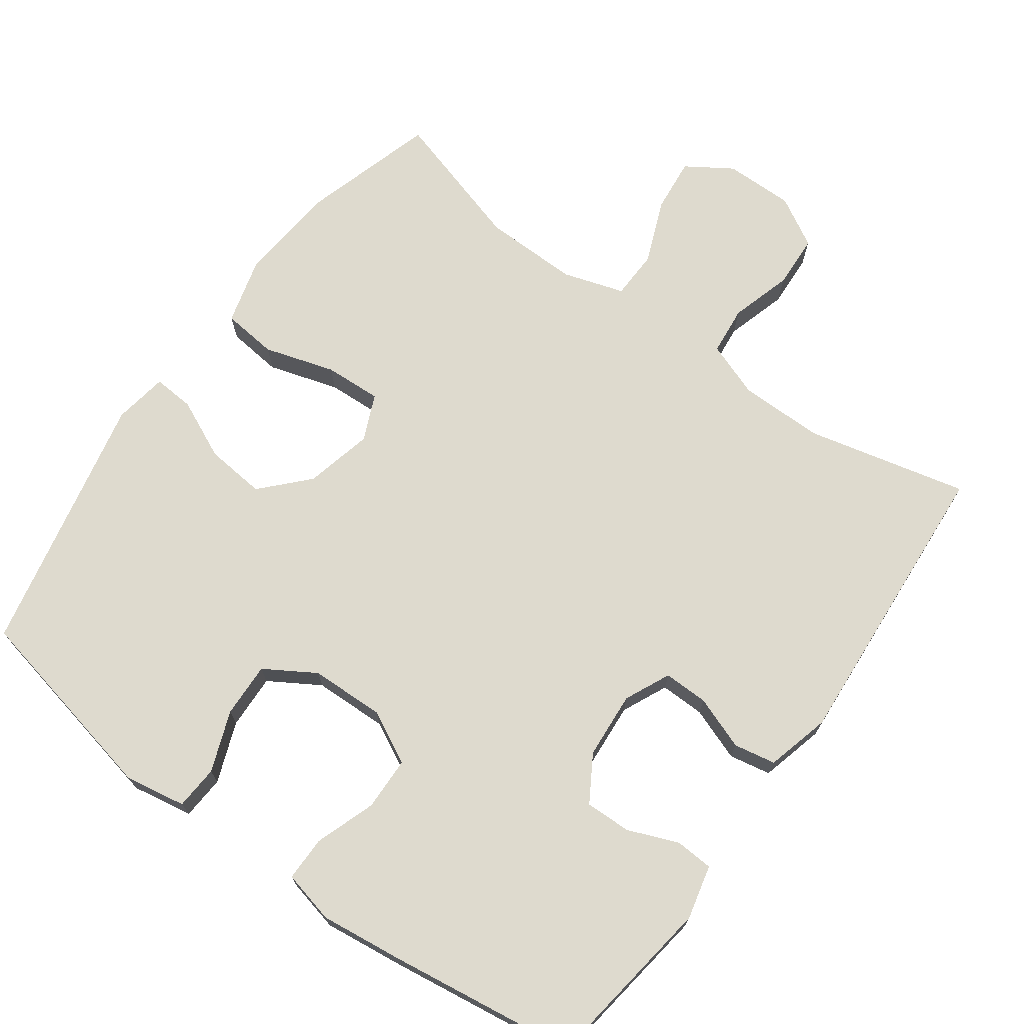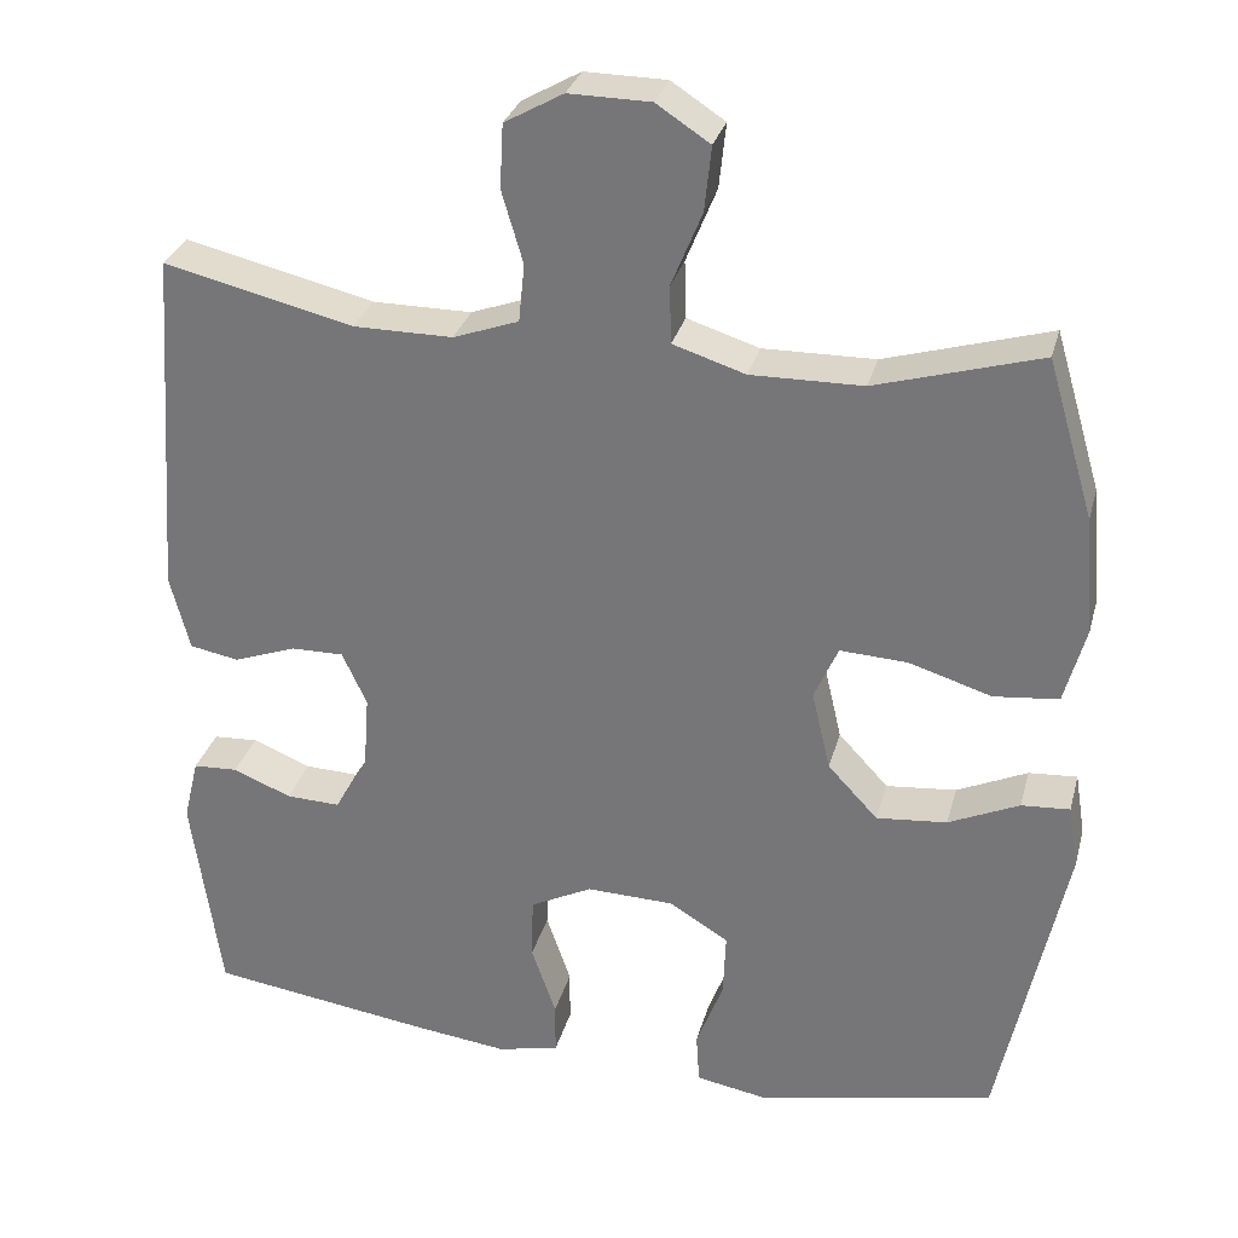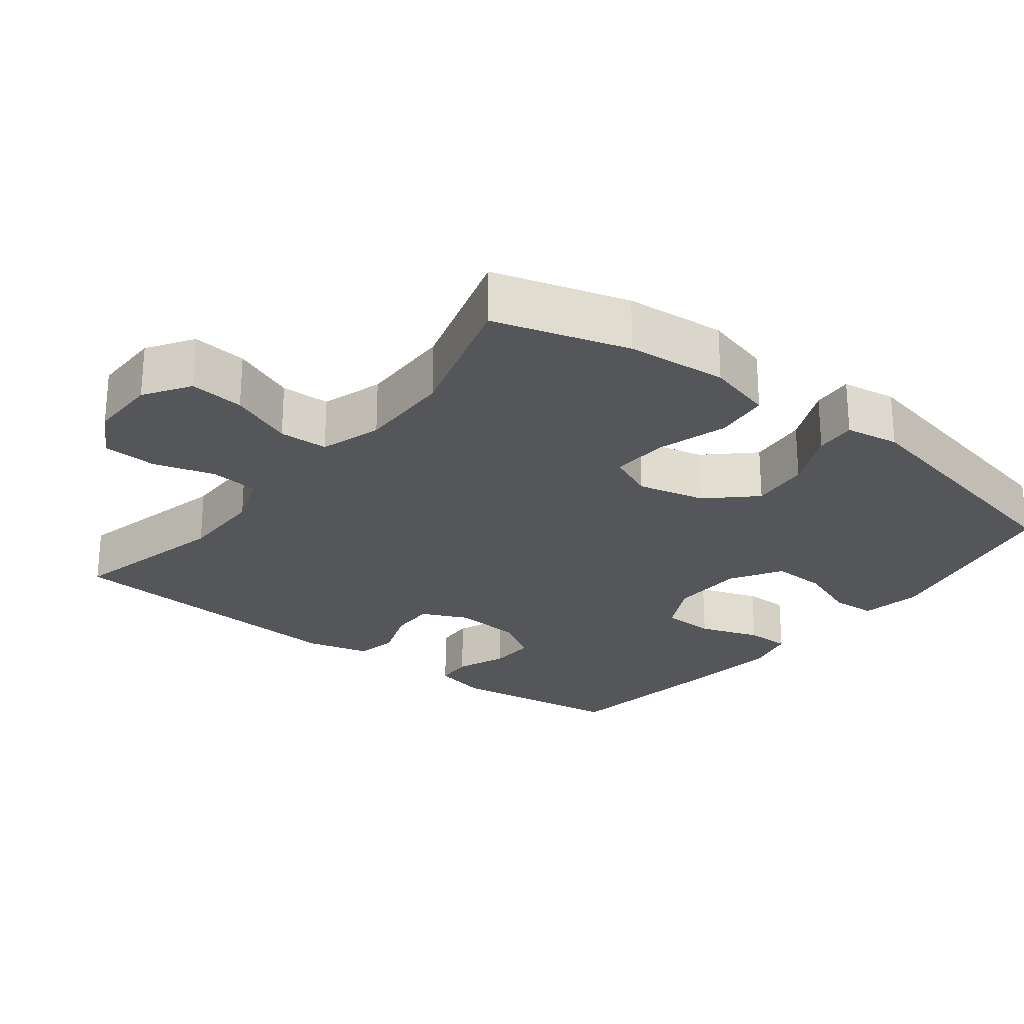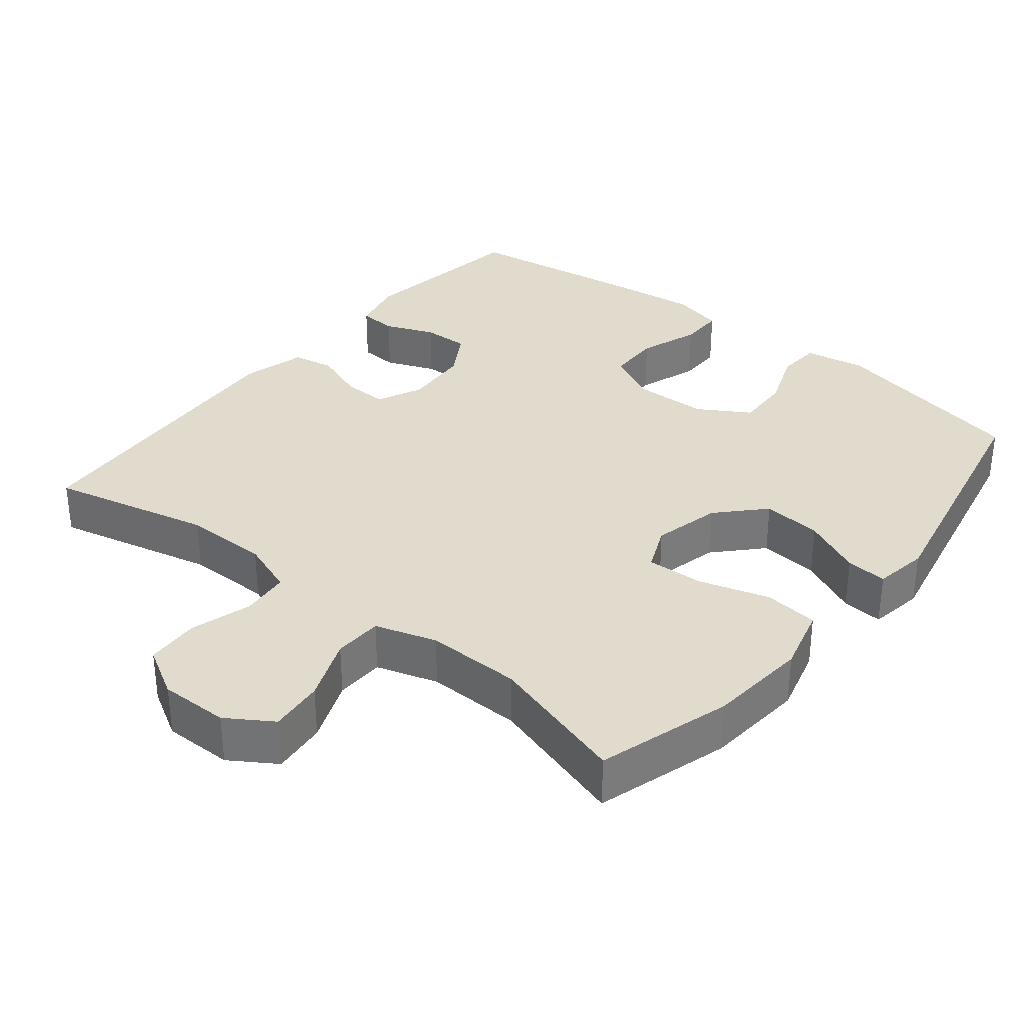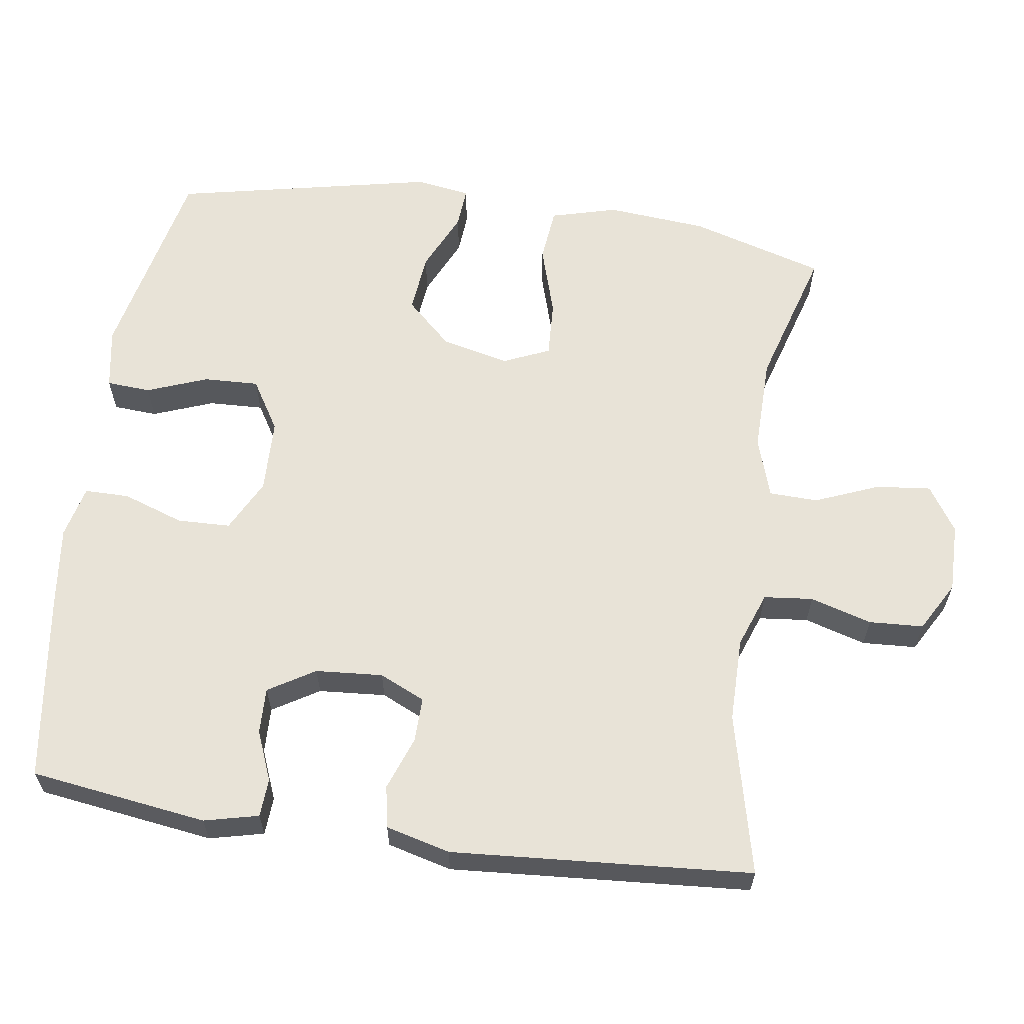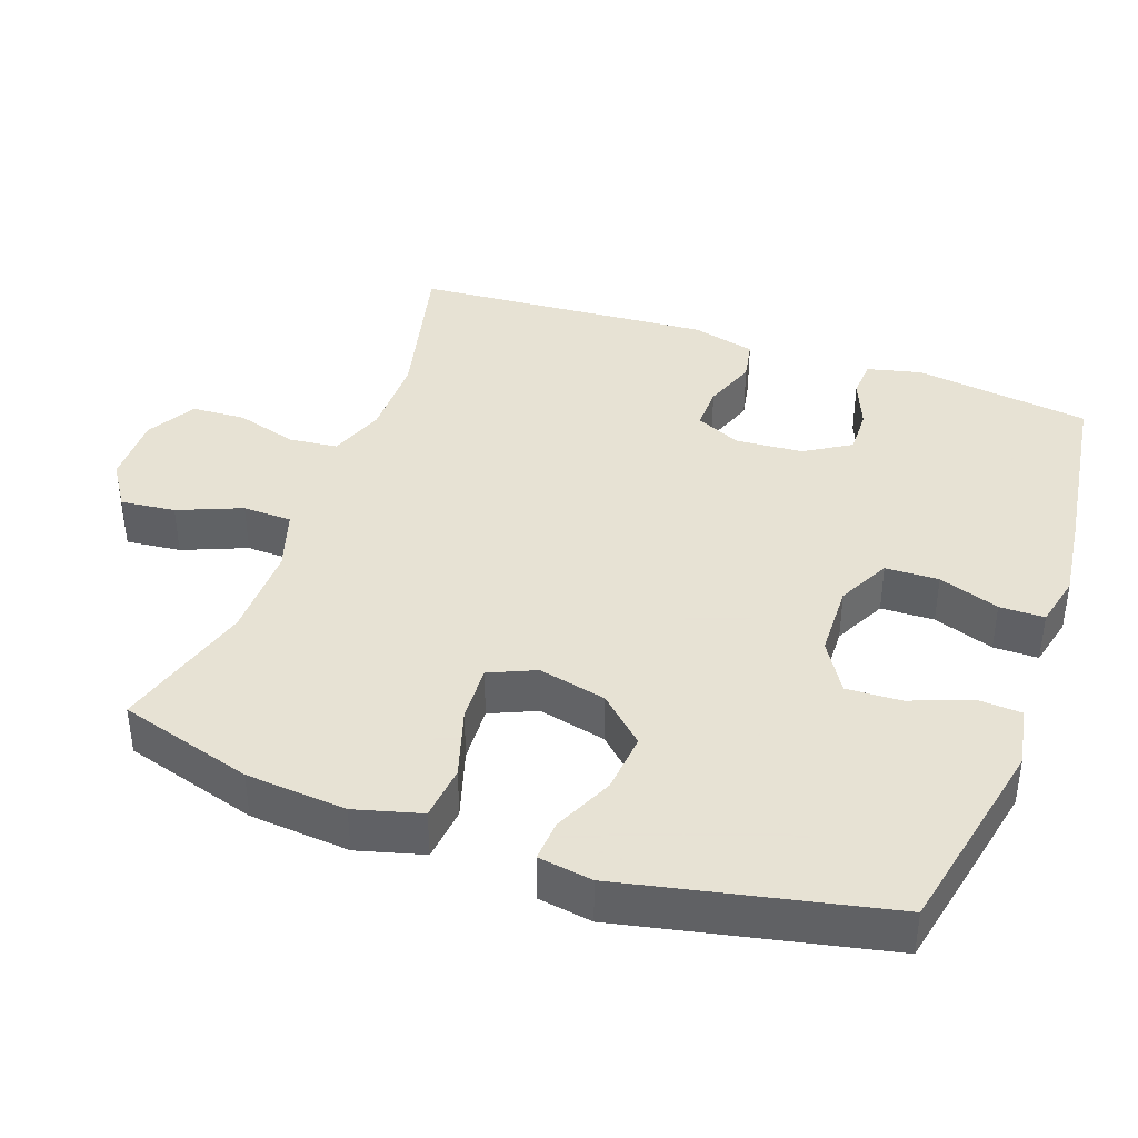
<metadata>
{"format":"obj","ext":"obj","renderer":"f3d","projection":"perspective","resolution":1024,"background":"white","views":[{"elev":71.1,"azim":-144.0,"up":"+Y"},{"elev":30.3,"azim":14.5,"up":"+Z"},{"elev":-25.1,"azim":52.2,"up":"+Y"},{"elev":33.3,"azim":39.1,"up":"+Y"},{"elev":61.5,"azim":-81.7,"up":"+Y"},{"elev":39.7,"azim":109.6,"up":"+Y"}]}
</metadata>
<code>
v 0.5 0.07 -0.5
v 0.22 0.07 -0.559
v 0.135 0.07 -0.544
v 0.131 0.07 -0.483
v 0.163 0.07 -0.399
v 0.166 0.07 -0.323
v 0.096 0.07 -0.28
v -0.007 0.07 -0.277
v -0.08 0.07 -0.314
v -0.082 0.07 -0.388
v -0.053 0.07 -0.472
v -0.053 0.07 -0.534
v -0.126 0.07 -0.551
v -0.24 0.07 -0.537
v -0.5 0.07 -0.5
v -0.534 0.07 -0.255
v -0.516 0.07 -0.18
v -0.463 0.07 -0.177
v -0.394 0.07 -0.205
v -0.33 0.07 -0.207
v -0.291 0.07 -0.143
v -0.284 0.07 -0.05
v -0.313 0.07 0.013
v -0.375 0.07 0.012
v -0.449 0.07 -0.015
v -0.507 0.07 -0.004
v -0.53 0.07 0.085
v -0.5 0.07 0.5
v -0.277 0.07 0.447
v -0.16 0.07 0.447
v -0.083 0.07 0.475
v -0.076 0.07 0.543
v -0.101 0.07 0.628
v -0.097 0.07 0.703
v -0.028 0.07 0.742
v 0.068 0.07 0.741
v 0.131 0.07 0.7
v 0.123 0.07 0.624
v 0.087 0.07 0.536
v 0.089 0.07 0.468
v 0.174 0.07 0.441
v 0.306 0.07 0.443
v 0.5 0.07 0.5
v 0.555 0.07 0.314
v 0.567 0.07 0.175
v 0.542 0.07 0.083
v 0.466 0.07 0.075
v 0.368 0.07 0.105
v 0.289 0.07 0.109
v 0.261 0.07 0.045
v 0.283 0.07 -0.049
v 0.342 0.07 -0.112
v 0.425 0.07 -0.104
v 0.508 0.07 -0.066
v 0.565 0.07 -0.062
v 0.577 0.07 -0.137
v 0.5 0 -0.5
v 0.22 0 -0.559
v 0.135 0 -0.544
v 0.131 0 -0.483
v 0.163 0 -0.399
v 0.166 0 -0.323
v 0.096 0 -0.28
v -0.007 0 -0.277
v -0.08 0 -0.314
v -0.082 0 -0.388
v -0.053 0 -0.472
v -0.053 0 -0.534
v -0.126 0 -0.551
v -0.24 0 -0.537
v -0.5 0 -0.5
v -0.534 0 -0.255
v -0.516 0 -0.18
v -0.463 0 -0.177
v -0.394 0 -0.205
v -0.33 0 -0.207
v -0.291 0 -0.143
v -0.284 0 -0.05
v -0.313 0 0.013
v -0.375 0 0.012
v -0.449 0 -0.015
v -0.507 0 -0.004
v -0.53 0 0.085
v -0.5 0 0.5
v -0.277 0 0.447
v -0.16 0 0.447
v -0.083 0 0.475
v -0.076 0 0.543
v -0.101 0 0.628
v -0.097 0 0.703
v -0.028 0 0.742
v 0.068 0 0.741
v 0.131 0 0.7
v 0.123 0 0.624
v 0.087 0 0.536
v 0.089 0 0.468
v 0.174 0 0.441
v 0.306 0 0.443
v 0.5 0 0.5
v 0.555 0 0.314
v 0.567 0 0.175
v 0.542 0 0.083
v 0.466 0 0.075
v 0.368 0 0.105
v 0.289 0 0.109
v 0.261 0 0.045
v 0.283 0 -0.049
v 0.342 0 -0.112
v 0.425 0 -0.104
v 0.508 0 -0.066
v 0.565 0 -0.062
v 0.577 0 -0.137
f 53 54 55 56
f 52 53 56 1
f 51 52 1 2
f 50 51 2 3
f 45 46 47 48
f 45 48 49
f 42 43 44 45
f 41 42 45 49
f 40 41 49 50
f 36 37 38 39
f 36 39 40
f 35 36 40
f 32 33 34 35
f 31 32 35 40
f 30 31 40 50
f 26 27 28 29
f 24 25 26 29
f 23 24 29 30
f 22 23 30 50
f 16 17 18 19
f 16 19 20
f 15 16 20
f 14 15 20 21
f 10 11 12 13
f 9 10 13 14
f 3 4 5
f 50 3 5
f 50 5 6
f 9 14 21 22
f 8 9 22 50
f 7 8 50
f 6 7 50
f 112 111 110 109
f 57 112 109 108
f 58 57 108 107
f 59 58 107 106
f 104 103 102 101
f 105 104 101
f 101 100 99 98
f 105 101 98 97
f 106 105 97 96
f 95 94 93 92
f 96 95 92
f 96 92 91
f 91 90 89 88
f 96 91 88 87
f 106 96 87 86
f 85 84 83 82
f 85 82 81 80
f 86 85 80 79
f 106 86 79 78
f 75 74 73 72
f 76 75 72
f 76 72 71
f 77 76 71 70
f 69 68 67 66
f 70 69 66 65
f 61 60 59
f 61 59 106
f 62 61 106
f 78 77 70 65
f 106 78 65 64
f 106 64 63
f 106 63 62
f 1 57 58 2
f 2 58 59 3
f 3 59 60 4
f 4 60 61 5
f 5 61 62 6
f 6 62 63 7
f 7 63 64 8
f 8 64 65 9
f 9 65 66 10
f 10 66 67 11
f 11 67 68 12
f 12 68 69 13
f 13 69 70 14
f 14 70 71 15
f 15 71 72 16
f 16 72 73 17
f 17 73 74 18
f 18 74 75 19
f 19 75 76 20
f 20 76 77 21
f 21 77 78 22
f 22 78 79 23
f 23 79 80 24
f 24 80 81 25
f 25 81 82 26
f 26 82 83 27
f 27 83 84 28
f 28 84 85 29
f 29 85 86 30
f 30 86 87 31
f 31 87 88 32
f 32 88 89 33
f 33 89 90 34
f 34 90 91 35
f 35 91 92 36
f 36 92 93 37
f 37 93 94 38
f 38 94 95 39
f 39 95 96 40
f 40 96 97 41
f 41 97 98 42
f 42 98 99 43
f 43 99 100 44
f 44 100 101 45
f 45 101 102 46
f 46 102 103 47
f 47 103 104 48
f 48 104 105 49
f 49 105 106 50
f 50 106 107 51
f 51 107 108 52
f 52 108 109 53
f 53 109 110 54
f 54 110 111 55
f 55 111 112 56
f 56 112 57 1

</code>
